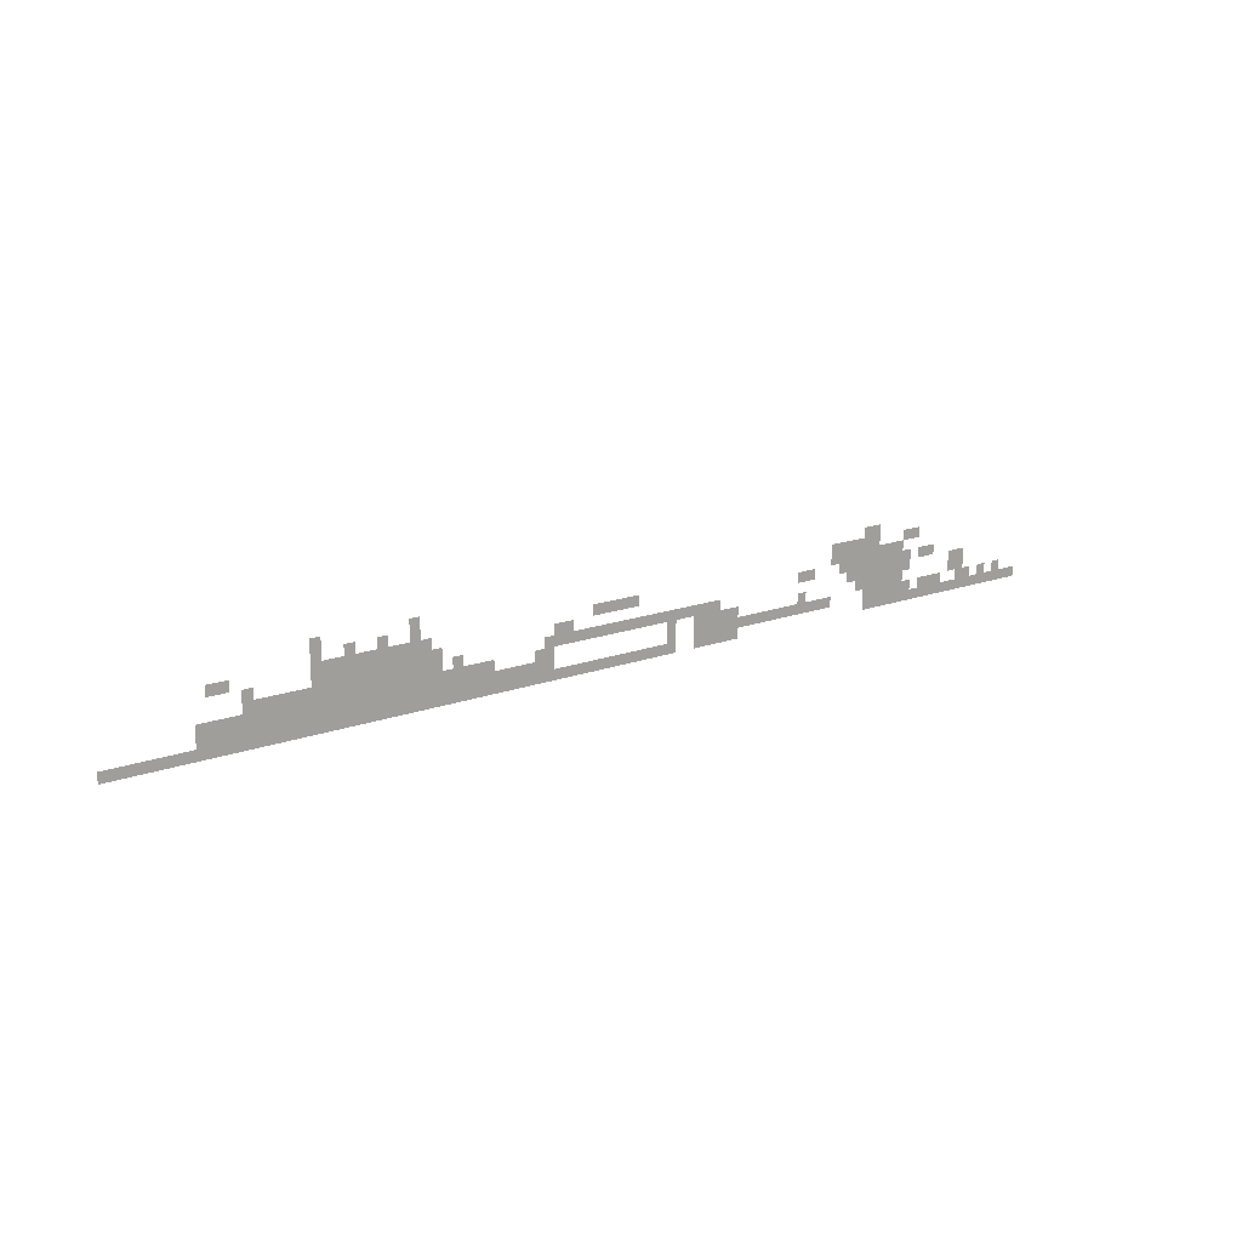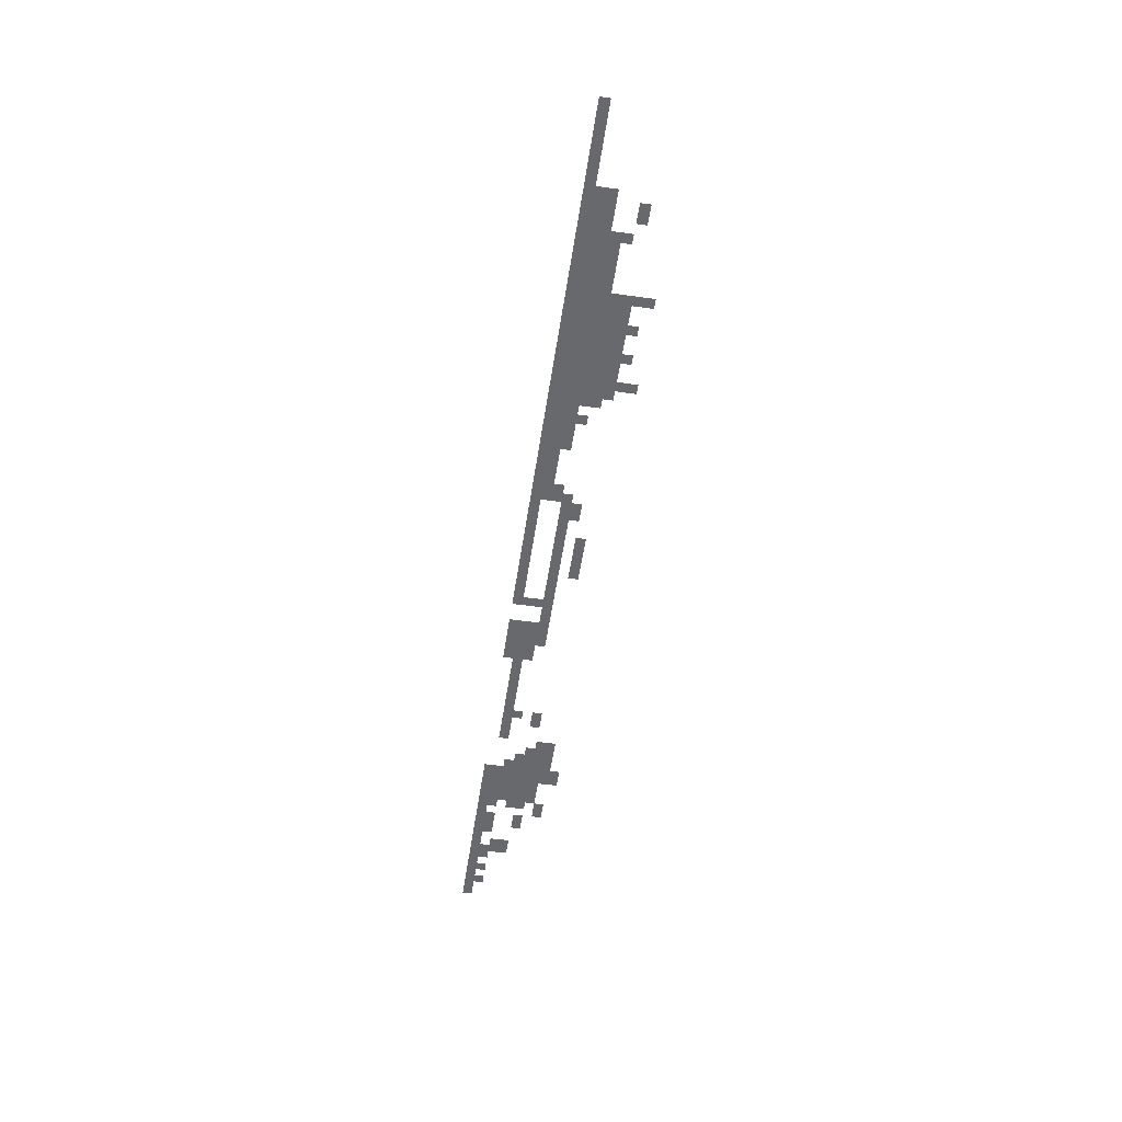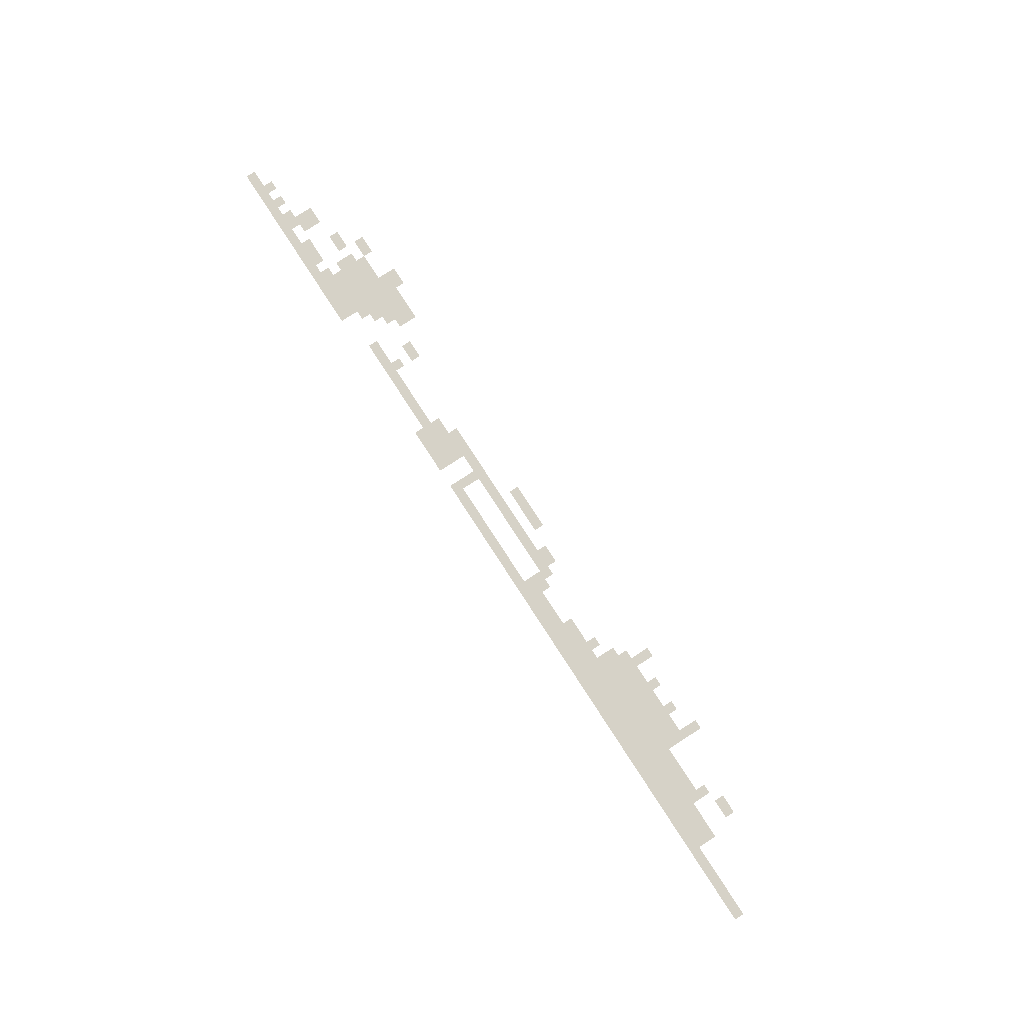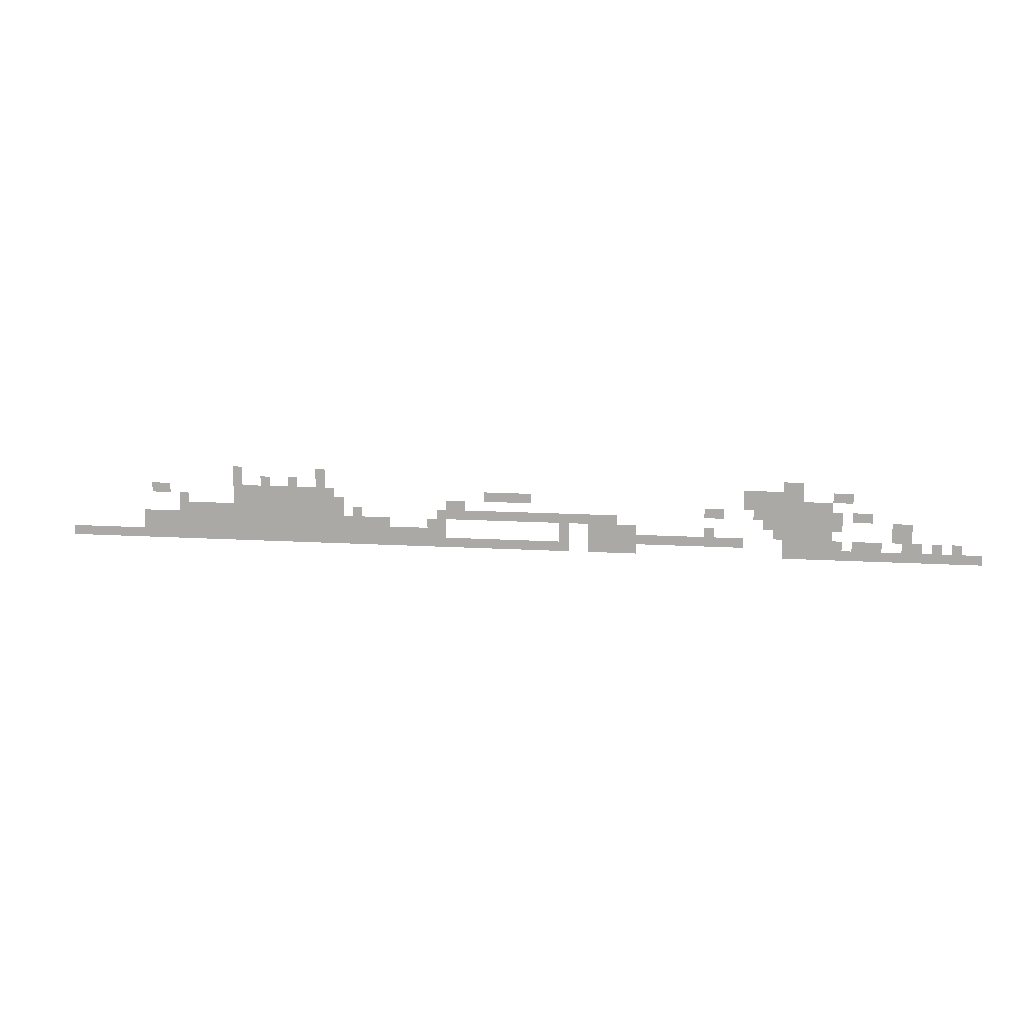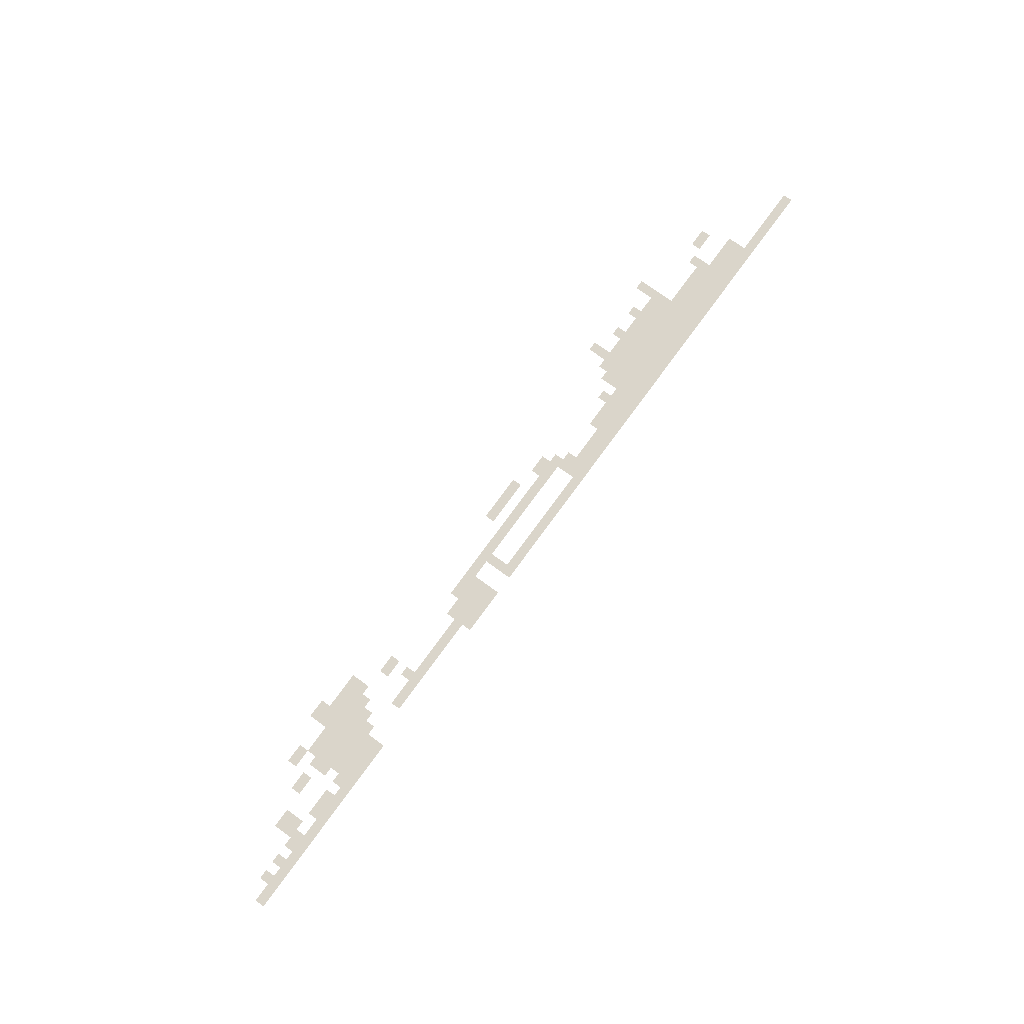
<metadata>
{"format":"obj","ext":"obj","renderer":"f3d","projection":"perspective","resolution":1024,"background":"white","views":[{"elev":17.1,"azim":143.9,"up":"+Y"},{"elev":-52.7,"azim":81.5,"up":"+Z"},{"elev":78.6,"azim":57.0,"up":"+Z"},{"elev":12.7,"azim":-171.7,"up":"+Y"},{"elev":74.3,"azim":-54.0,"up":"+Z"}]}
</metadata>
<code>
v -5040 -140 0
v -5110 -140 0
v -5110 -70 0
v -5040 -70 0
v -5180 -140 0
v -5180 -70 0
v -5250 -140 0
v -5250 -70 0
v -5320 -140 0
v -5320 -70 0
v -5390 -140 0
v -5390 -70 0
v -1260 -210 0
v -1330 -210 0
v -1330 -140 0
v -1260 -140 0
v -1400 -210 0
v -1400 -140 0
v -1470 -210 0
v -1470 -140 0
v -1540 -210 0
v -1540 -140 0
v -1610 -210 0
v -1610 -140 0
v -1680 -210 0
v -1680 -140 0
v -1750 -210 0
v -1750 -140 0
v -1820 -210 0
v -1820 -140 0
v -1890 -210 0
v -1890 -140 0
v -1960 -210 0
v -1960 -140 0
v -2030 -210 0
v -2030 -140 0
v -5040 -210 0
v -5110 -210 0
v -5180 -210 0
v -5250 -210 0
v -5320 -210 0
v -5390 -210 0
v -5460 -210 0
v -5530 -210 0
v -5530 -140 0
v -5460 -140 0
v -5600 -210 0
v -5600 -140 0
v -5670 -210 0
v -5670 -140 0
v -1260 -280 0
v -1330 -280 0
v -1400 -280 0
v -1470 -280 0
v -1540 -280 0
v -1610 -280 0
v -1680 -280 0
v -1750 -280 0
v -1820 -280 0
v -1890 -280 0
v -1960 -280 0
v -2030 -280 0
v -2100 -280 0
v -2100 -210 0
v -5110 -280 0
v -5180 -280 0
v -5250 -280 0
v -5320 -280 0
v -5390 -280 0
v -5460 -280 0
v -5530 -280 0
v -5600 -280 0
v -5670 -280 0
v -840 -350 0
v -910 -350 0
v -910 -280 0
v -840 -280 0
v -980 -350 0
v -980 -280 0
v -1050 -350 0
v -1050 -280 0
v -1120 -350 0
v -1120 -280 0
v -1190 -350 0
v -1190 -280 0
v -1260 -350 0
v -1330 -350 0
v -1400 -350 0
v -1470 -350 0
v -1540 -350 0
v -1610 -350 0
v -1680 -350 0
v -1750 -350 0
v -1820 -350 0
v -1890 -350 0
v -1960 -350 0
v -2030 -350 0
v -2100 -350 0
v -2800 -350 0
v -2870 -350 0
v -2870 -280 0
v -2800 -280 0
v -2940 -350 0
v -2940 -280 0
v -3010 -350 0
v -3010 -280 0
v -3080 -350 0
v -3080 -280 0
v -3150 -350 0
v -3150 -280 0
v -3220 -350 0
v -3220 -280 0
v -3290 -350 0
v -3290 -280 0
v -3360 -350 0
v -3360 -280 0
v -3430 -350 0
v -3430 -280 0
v -3500 -350 0
v -3500 -280 0
v -3570 -350 0
v -3570 -280 0
v -3640 -350 0
v -3640 -280 0
v -3710 -350 0
v -3710 -280 0
v -3780 -350 0
v -3780 -280 0
v -3850 -350 0
v -3850 -280 0
v -3920 -350 0
v -3920 -280 0
v -3990 -350 0
v -3990 -280 0
v -4060 -350 0
v -4060 -280 0
v -4130 -350 0
v -4130 -280 0
v -5180 -350 0
v -5250 -350 0
v -5320 -350 0
v -5390 -350 0
v -5460 -350 0
v -5530 -350 0
v -5600 -350 0
v -5670 -350 0
v -630 -420 0
v -700 -420 0
v -700 -350 0
v -630 -350 0
v -770 -420 0
v -770 -350 0
v -840 -420 0
v -910 -420 0
v -980 -420 0
v -1050 -420 0
v -1120 -420 0
v -1190 -420 0
v -1260 -420 0
v -1330 -420 0
v -1400 -420 0
v -1470 -420 0
v -1540 -420 0
v -1610 -420 0
v -1680 -420 0
v -1750 -420 0
v -1820 -420 0
v -1890 -420 0
v -1960 -420 0
v -2030 -420 0
v -2100 -420 0
v -2170 -420 0
v -2170 -350 0
v -2240 -420 0
v -2240 -350 0
v -2310 -420 0
v -2310 -350 0
v -2380 -420 0
v -2380 -350 0
v -2450 -420 0
v -2450 -350 0
v -2730 -420 0
v -2800 -420 0
v -2730 -350 0
v -2870 -420 0
v -3710 -420 0
v -3780 -420 0
v -3920 -420 0
v -3990 -420 0
v -4060 -420 0
v -4130 -420 0
v -4200 -420 0
v -4200 -350 0
v -5250 -420 0
v -5320 -420 0
v -5390 -420 0
v -5460 -420 0
v -5530 -420 0
v -5600 -420 0
v -5670 -420 0
v -560 -490 0
v -630 -490 0
v -560 -420 0
v -700 -490 0
v -770 -490 0
v -840 -490 0
v -910 -490 0
v -980 -490 0
v -1050 -490 0
v -1120 -490 0
v -1190 -490 0
v -1260 -490 0
v -1330 -490 0
v -1400 -490 0
v -1470 -490 0
v -1540 -490 0
v -1610 -490 0
v -1680 -490 0
v -1750 -490 0
v -1820 -490 0
v -1890 -490 0
v -1960 -490 0
v -2030 -490 0
v -2100 -490 0
v -2170 -490 0
v -2240 -490 0
v -2310 -490 0
v -2380 -490 0
v -2450 -490 0
v -2520 -490 0
v -2520 -420 0
v -2590 -490 0
v -2590 -420 0
v -2660 -490 0
v -2660 -420 0
v -2730 -490 0
v -2800 -490 0
v -2870 -490 0
v -3710 -490 0
v -3780 -490 0
v -3920 -490 0
v -3990 -490 0
v -4060 -490 0
v -4130 -490 0
v -4200 -490 0
v -4270 -490 0
v -4270 -420 0
v -4340 -490 0
v -4340 -420 0
v -4410 -490 0
v -4410 -420 0
v -4480 -490 0
v -4480 -420 0
v -4550 -490 0
v -4550 -420 0
v -4620 -490 0
v -4620 -420 0
v -4690 -490 0
v -4690 -420 0
v -4760 -490 0
v -4760 -420 0
v -4830 -490 0
v -4830 -420 0
v -4900 -490 0
v -4900 -420 0
v -4970 -490 0
v -4970 -420 0
v -5040 -490 0
v -5040 -420 0
v -5320 -490 0
v -5390 -490 0
v -5460 -490 0
v -5530 -490 0
v -5600 -490 0
v -5670 -490 0
v 0 -560 0
v -70 -560 0
v -70 -490 0
v 0 -490 0
v -140 -560 0
v -140 -490 0
v -210 -560 0
v -210 -490 0
v -280 -560 0
v -280 -490 0
v -350 -560 0
v -350 -490 0
v -420 -560 0
v -420 -490 0
v -490 -560 0
v -490 -490 0
v -560 -560 0
v -630 -560 0
v -700 -560 0
v -770 -560 0
v -840 -560 0
v -910 -560 0
v -980 -560 0
v -1050 -560 0
v -1120 -560 0
v -1190 -560 0
v -1260 -560 0
v -1330 -560 0
v -1400 -560 0
v -1470 -560 0
v -1540 -560 0
v -1610 -560 0
v -1680 -560 0
v -1750 -560 0
v -1820 -560 0
v -1890 -560 0
v -1960 -560 0
v -2030 -560 0
v -2100 -560 0
v -2170 -560 0
v -2240 -560 0
v -2310 -560 0
v -2380 -560 0
v -2450 -560 0
v -2520 -560 0
v -2590 -560 0
v -2660 -560 0
v -2730 -560 0
v -2800 -560 0
v -2870 -560 0
v -2940 -560 0
v -2940 -490 0
v -3010 -560 0
v -3010 -490 0
v -3080 -560 0
v -3080 -490 0
v -3150 -560 0
v -3150 -490 0
v -3220 -560 0
v -3220 -490 0
v -3290 -560 0
v -3290 -490 0
v -3360 -560 0
v -3360 -490 0
v -3430 -560 0
v -3430 -490 0
v -3500 -560 0
v -3500 -490 0
v -3570 -560 0
v -3570 -490 0
v -3640 -560 0
v -3640 -490 0
v -3710 -560 0
v -3780 -560 0
v -3920 -560 0
v -3990 -560 0
v -4060 -560 0
v -4130 -560 0
v -4200 -560 0
v -4270 -560 0
v -5320 -560 0
v -5390 -560 0
v -5460 -560 0
v -5530 -560 0
v -5600 -560 0
v -5670 -560 0
v -5740 -560 0
v -5740 -490 0
v -5810 -560 0
v -5810 -490 0
v -5880 -560 0
v -5880 -490 0
v -5950 -560 0
v -5950 -490 0
v -6020 -560 0
v -6020 -490 0
v -6090 -560 0
v -6090 -490 0
v -6160 -560 0
v -6160 -490 0
v -6230 -560 0
v -6230 -490 0
v -6300 -560 0
v -6300 -490 0
v -6370 -560 0
v -6370 -490 0
v -6440 -560 0
v -6440 -490 0
v -6510 -560 0
v -6510 -490 0
v -6580 -560 0
v -6580 -490 0
v -6650 -560 0
v -6650 -490 0
v -6720 -560 0
v -6720 -490 0
v -5390 0 0
v -5320 0 0
v -5460 -70 0
v -5460 0 0
v -5740 -140 0
v -5740 -70 0
v -5670 -70 0
v -5810 -140 0
v -5810 -70 0
v -630 -210 0
v -700 -210 0
v -700 -140 0
v -630 -140 0
v -770 -210 0
v -770 -140 0
v -3150 -210 0
v -3220 -210 0
v -3220 -140 0
v -3150 -140 0
v -3290 -210 0
v -3290 -140 0
v -3360 -210 0
v -3360 -140 0
v -3430 -210 0
v -3430 -140 0
v -3500 -210 0
v -3500 -140 0
v -2940 -210 0
v -2870 -210 0
v -3010 -210 0
v -4760 -280 0
v -4830 -280 0
v -4830 -210 0
v -4760 -210 0
v -4900 -280 0
v -4900 -210 0
v -5740 -280 0
v -5740 -210 0
v -5810 -280 0
v -5880 -280 0
v -5880 -210 0
v -5810 -210 0
v -5950 -280 0
v -5950 -210 0
v -5740 -350 0
v -6090 -350 0
v -6160 -350 0
v -6160 -280 0
v -6090 -280 0
v -6230 -350 0
v -6230 -280 0
v -6090 -420 0
v -6160 -420 0
v -6230 -420 0
v -5950 -420 0
v -5880 -420 0
v -6300 -420 0
v -1260 -70 0
v -1330 -70 0
v -1330 0 0
v -1260 0 0
v -1890 -70 0
v -1960 -70 0
v -1960 0 0
v -1890 0 0
v -1540 -70 0
v -1470 -70 0
v -1750 -70 0
v -1680 -70 0
v -910 -210 0
v -840 -210 0
v -2240 -280 0
v -2170 -280 0
v -560 -350 0
v -4270 -350 0
v -4830 -350 0
v -4760 -350 0
v -5740 -420 0
v -5810 -420 0
v -6020 -420 0
v -6440 -420 0
v -6370 -420 0
v -6580 -420 0
v -6510 -420 0
g mesh_[00]_[00]
f 1 2 3 4
f 2 5 6 3
f 5 7 8 6
f 7 9 10 8
f 9 11 12 10
f 13 14 15 16
f 14 17 18 15
f 17 19 20 18
f 19 21 22 20
f 21 23 24 22
f 23 25 26 24
f 25 27 28 26
f 27 29 30 28
f 29 31 32 30
f 31 33 34 32
f 33 35 36 34
f 37 38 2 1
f 38 39 5 2
f 39 40 7 5
f 40 41 9 7
f 41 42 11 9
f 43 44 45 46
f 44 47 48 45
f 47 49 50 48
f 51 52 14 13
f 52 53 17 14
f 53 54 19 17
f 54 55 21 19
f 55 56 23 21
f 56 57 25 23
f 57 58 27 25
f 58 59 29 27
f 59 60 31 29
f 60 61 33 31
f 61 62 35 33
f 62 63 64 35
f 65 66 39 38
f 66 67 40 39
f 67 68 41 40
f 68 69 42 41
f 70 71 44 43
f 71 72 47 44
f 72 73 49 47
f 74 75 76 77
f 75 78 79 76
f 78 80 81 79
f 80 82 83 81
f 82 84 85 83
f 84 86 51 85
f 86 87 52 51
f 87 88 53 52
f 88 89 54 53
f 89 90 55 54
f 90 91 56 55
f 91 92 57 56
f 92 93 58 57
f 93 94 59 58
f 94 95 60 59
f 95 96 61 60
f 96 97 62 61
f 97 98 63 62
f 99 100 101 102
f 100 103 104 101
f 103 105 106 104
f 105 107 108 106
f 107 109 110 108
f 109 111 112 110
f 111 113 114 112
f 113 115 116 114
f 115 117 118 116
f 117 119 120 118
f 119 121 122 120
f 121 123 124 122
f 123 125 126 124
f 125 127 128 126
f 127 129 130 128
f 129 131 132 130
f 131 133 134 132
f 133 135 136 134
f 135 137 138 136
f 139 140 67 66
f 140 141 68 67
f 141 142 69 68
f 143 144 71 70
f 144 145 72 71
f 145 146 73 72
f 147 148 149 150
f 148 151 152 149
f 151 153 74 152
f 153 154 75 74
f 154 155 78 75
f 155 156 80 78
f 156 157 82 80
f 157 158 84 82
f 158 159 86 84
f 159 160 87 86
f 160 161 88 87
f 161 162 89 88
f 162 163 90 89
f 163 164 91 90
f 164 165 92 91
f 165 166 93 92
f 166 167 94 93
f 167 168 95 94
f 168 169 96 95
f 169 170 97 96
f 170 171 98 97
f 171 172 173 98
f 172 174 175 173
f 174 176 177 175
f 176 178 179 177
f 178 180 181 179
f 182 183 99 184
f 183 185 100 99
f 186 187 127 125
f 188 189 133 131
f 189 190 135 133
f 190 191 137 135
f 191 192 193 137
f 194 195 141 140
f 195 196 142 141
f 197 198 144 143
f 198 199 145 144
f 199 200 146 145
f 201 202 147 203
f 202 204 148 147
f 204 205 151 148
f 205 206 153 151
f 206 207 154 153
f 207 208 155 154
f 208 209 156 155
f 209 210 157 156
f 210 211 158 157
f 211 212 159 158
f 212 213 160 159
f 213 214 161 160
f 214 215 162 161
f 215 216 163 162
f 216 217 164 163
f 217 218 165 164
f 218 219 166 165
f 219 220 167 166
f 220 221 168 167
f 221 222 169 168
f 222 223 170 169
f 223 224 171 170
f 224 225 172 171
f 225 226 174 172
f 226 227 176 174
f 227 228 178 176
f 228 229 180 178
f 229 230 231 180
f 230 232 233 231
f 232 234 235 233
f 234 236 182 235
f 236 237 183 182
f 237 238 185 183
f 239 240 187 186
f 241 242 189 188
f 242 243 190 189
f 243 244 191 190
f 244 245 192 191
f 245 246 247 192
f 246 248 249 247
f 248 250 251 249
f 250 252 253 251
f 252 254 255 253
f 254 256 257 255
f 256 258 259 257
f 258 260 261 259
f 260 262 263 261
f 262 264 265 263
f 264 266 267 265
f 266 268 269 267
f 270 271 196 195
f 272 273 198 197
f 273 274 199 198
f 274 275 200 199
f 276 277 278 279
f 277 280 281 278
f 280 282 283 281
f 282 284 285 283
f 284 286 287 285
f 286 288 289 287
f 288 290 291 289
f 290 292 201 291
f 292 293 202 201
f 293 294 204 202
f 294 295 205 204
f 295 296 206 205
f 296 297 207 206
f 297 298 208 207
f 298 299 209 208
f 299 300 210 209
f 300 301 211 210
f 301 302 212 211
f 302 303 213 212
f 303 304 214 213
f 304 305 215 214
f 305 306 216 215
f 306 307 217 216
f 307 308 218 217
f 308 309 219 218
f 309 310 220 219
f 310 311 221 220
f 311 312 222 221
f 312 313 223 222
f 313 314 224 223
f 314 315 225 224
f 315 316 226 225
f 316 317 227 226
f 317 318 228 227
f 318 319 229 228
f 319 320 230 229
f 320 321 232 230
f 321 322 234 232
f 322 323 236 234
f 323 324 237 236
f 324 325 238 237
f 325 326 327 238
f 326 328 329 327
f 328 330 331 329
f 330 332 333 331
f 332 334 335 333
f 334 336 337 335
f 336 338 339 337
f 338 340 341 339
f 340 342 343 341
f 342 344 345 343
f 344 346 347 345
f 346 348 239 347
f 348 349 240 239
f 350 351 242 241
f 351 352 243 242
f 352 353 244 243
f 353 354 245 244
f 354 355 246 245
f 356 357 271 270
f 358 359 273 272
f 359 360 274 273
f 360 361 275 274
f 361 362 363 275
f 362 364 365 363
f 364 366 367 365
f 366 368 369 367
f 368 370 371 369
f 370 372 373 371
f 372 374 375 373
f 374 376 377 375
f 376 378 379 377
f 378 380 381 379
f 380 382 383 381
f 382 384 385 383
f 384 386 387 385
f 386 388 389 387
f 388 390 391 389
g mesh_[01]_[00]
f 10 12 392 393
f 12 394 395 392
f 11 46 394 12
f 50 396 397 398
f 396 399 400 397
f 401 402 403 404
f 402 405 406 403
f 407 408 409 410
f 408 411 412 409
f 411 413 414 412
f 413 415 416 414
f 415 417 418 416
f 42 43 46 11
f 101 104 419 420
f 104 106 421 419
f 422 423 424 425
f 423 426 427 424
f 69 70 43 42
f 73 428 429 49
f 430 431 432 433
f 431 434 435 432
f 142 143 70 69
f 146 436 428 73
f 437 438 439 440
f 438 441 442 439
f 196 197 143 142
f 443 444 438 437
f 444 445 441 438
f 271 272 197 196
f 367 369 446 447
f 377 379 448 445
f 357 358 272 271
f 362 364 365 363
g mesh_[02]_[00]
f 449 450 451 452
f 453 454 455 456
f 16 15 450 449
f 20 22 457 458
f 26 28 459 460
f 32 34 454 453
f 77 76 461 462
f 173 175 463 464
f 203 147 150 465
f 192 247 466 193
f 261 263 467 468
f 275 363 469 200
f 365 367 447 470
f 369 371 471 446
f 375 377 445 444
f 381 383 472 473
f 385 387 474 475

</code>
